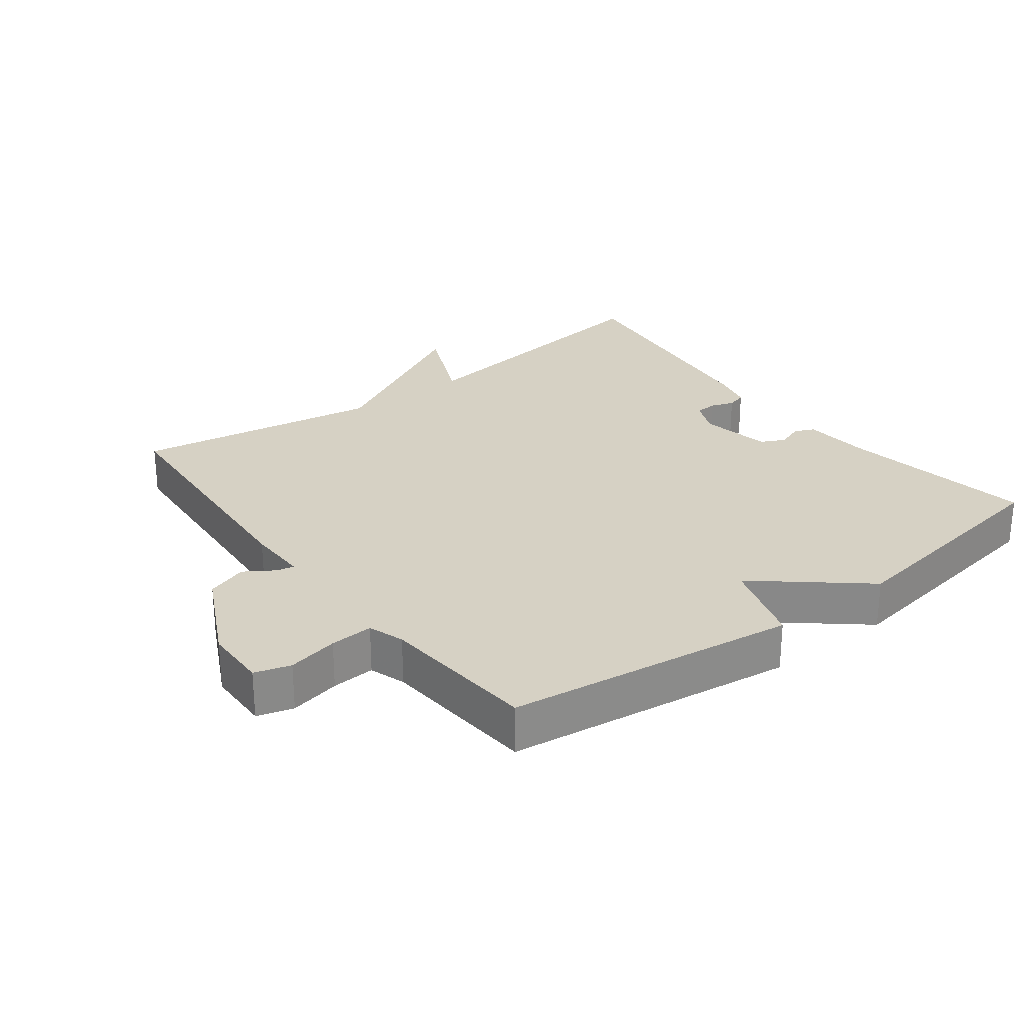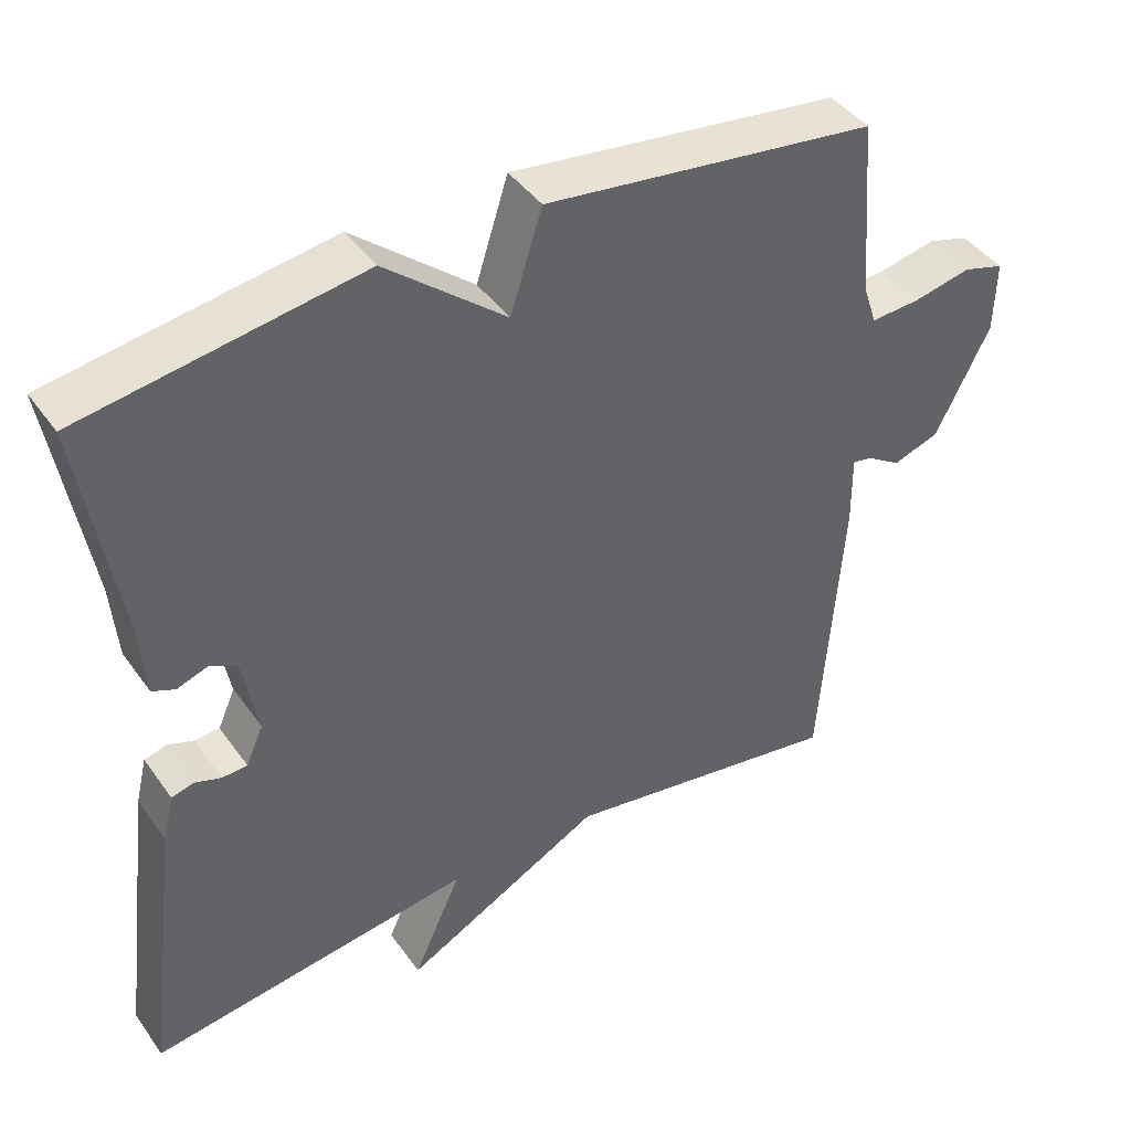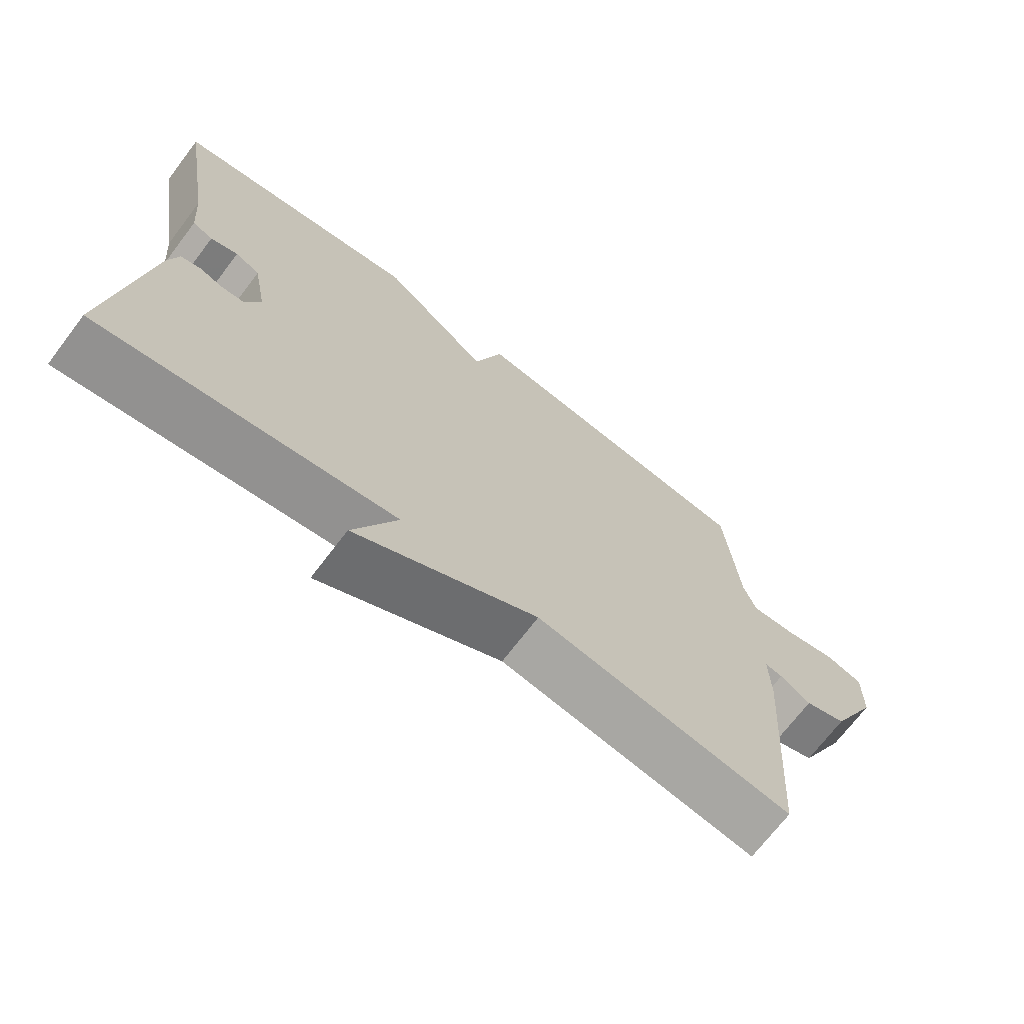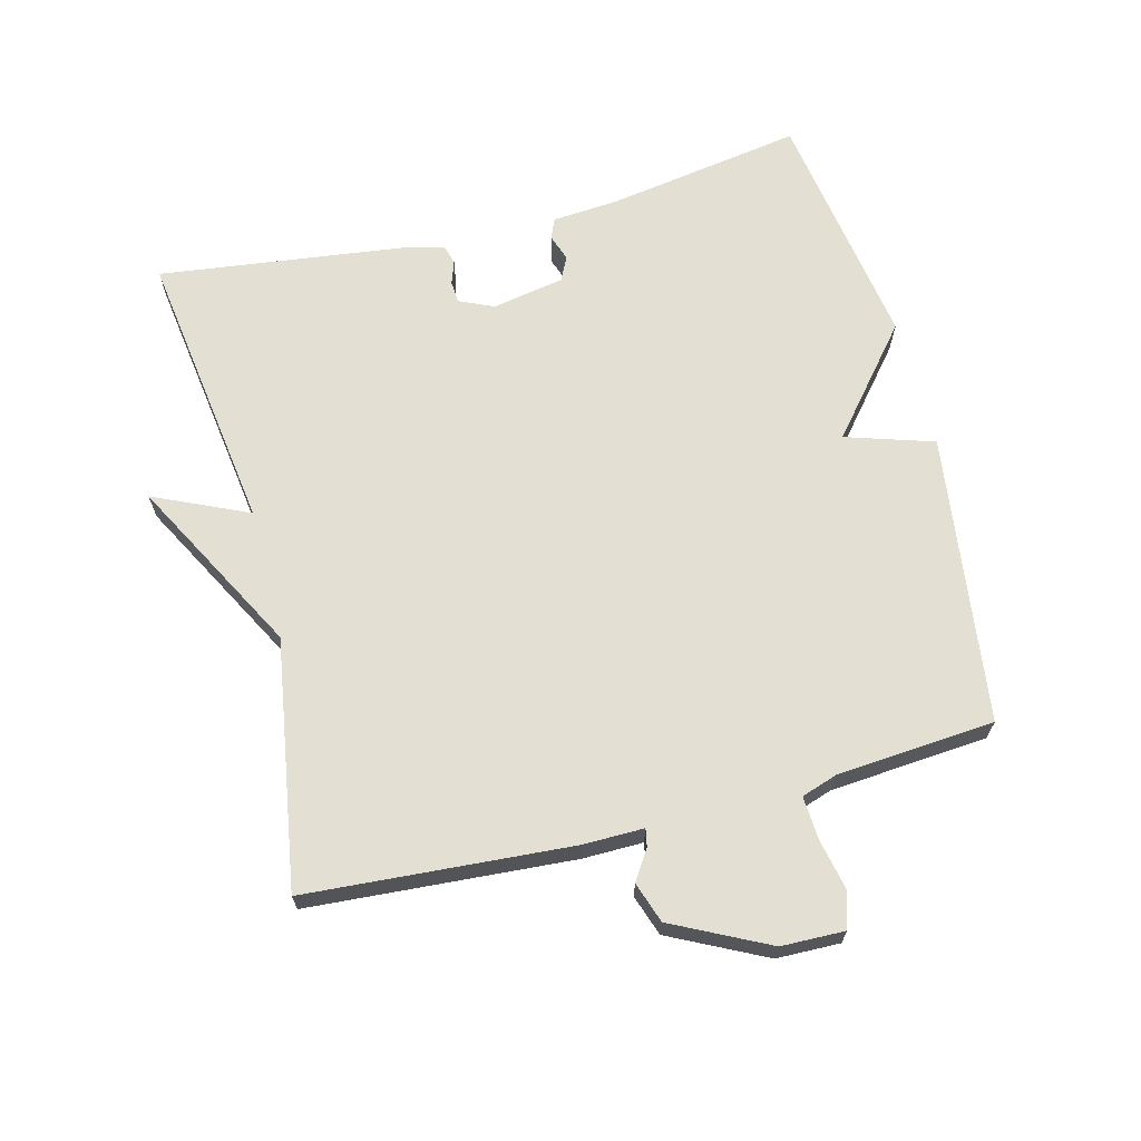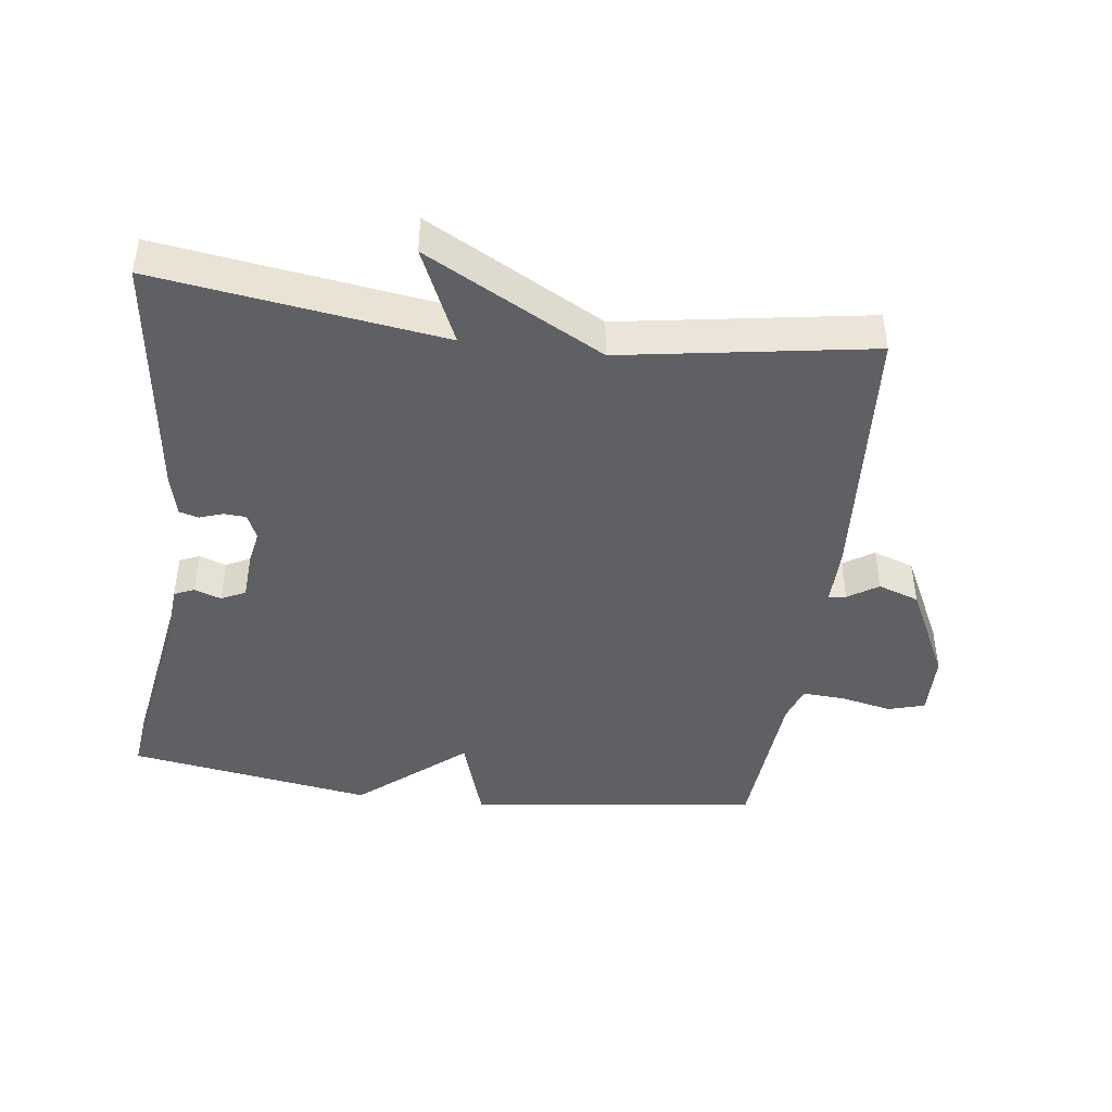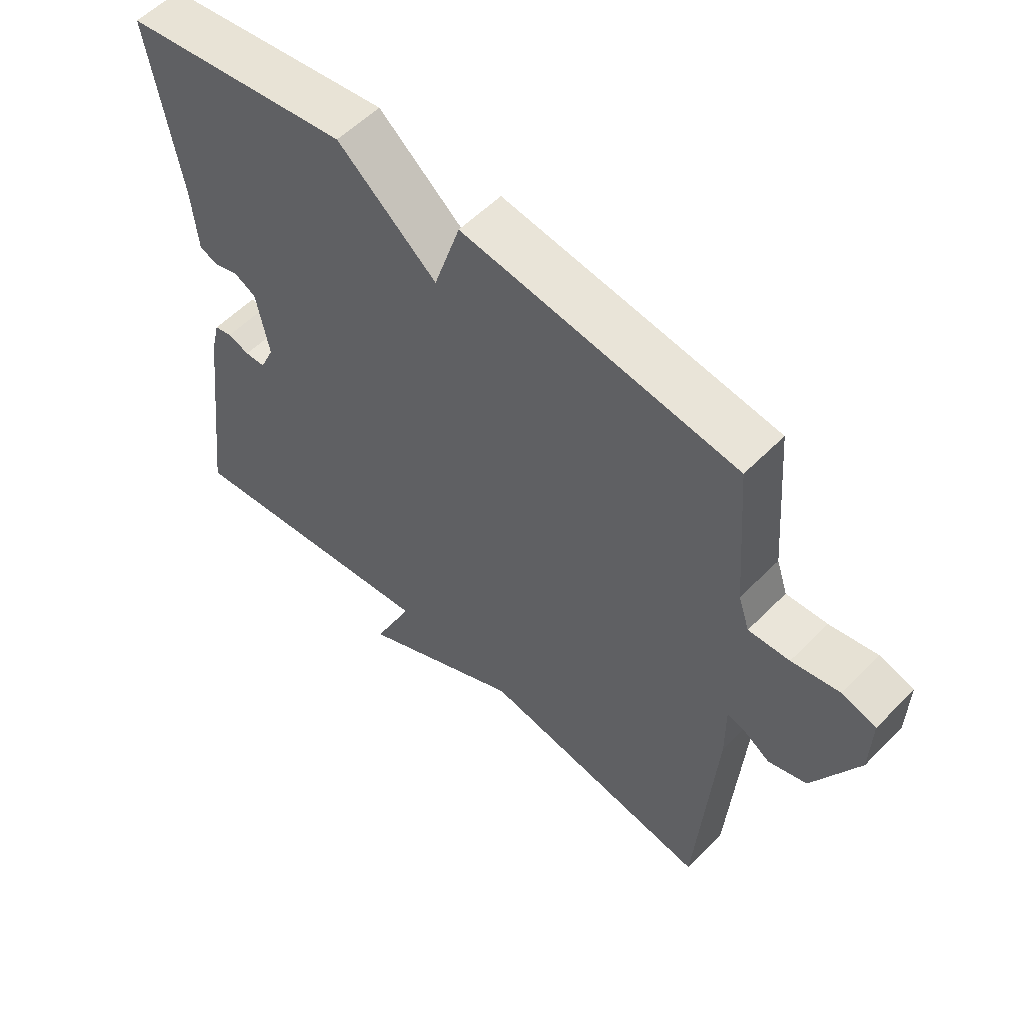
<metadata>
{"format":"obj","ext":"obj","renderer":"f3d","projection":"perspective","resolution":1024,"background":"white","views":[{"elev":27.0,"azim":-37.2,"up":"+Y"},{"elev":42.7,"azim":147.4,"up":"+Z"},{"elev":-70.5,"azim":142.7,"up":"+Z"},{"elev":66.9,"azim":-104.4,"up":"+Y"},{"elev":-44.1,"azim":172.6,"up":"+Y"},{"elev":56.4,"azim":-136.4,"up":"+Z"}]}
</metadata>
<code>
v -0.5 0.07 0.5
v -0.065 0.07 0.557
v -0.023 0.07 0.425
v 0.135 0.07 0.557
v 0.5 0.07 0.5
v 0.452 0.07 0.207
v 0.444 0.07 0.106
v 0.414 0.07 0.093
v 0.374 0.07 0.107
v 0.338 0.07 0.089
v 0.318 0.07 -0.019
v 0.341 0.07 -0.071
v 0.374 0.07 -0.073
v 0.409 0.07 -0.061
v 0.438 0.07 -0.069
v 0.453 0.07 -0.131
v 0.5 0.07 -0.5
v 0.072 0.07 -0.44
v 0.136 0.07 -0.582
v -0.128 0.07 -0.44
v -0.5 0.07 -0.5
v -0.528 0.07 -0.103
v -0.527 0.07 -0.012
v -0.553 0.07 -0.017
v -0.598 0.07 -0.046
v -0.659 0.07 -0.025
v -0.73 0.07 0.118
v -0.732 0.07 0.213
v -0.678 0.07 0.229
v -0.602 0.07 0.213
v -0.537 0.07 0.209
v -0.519 0.07 0.263
v -0.5 0 0.5
v -0.065 0 0.557
v -0.023 0 0.425
v 0.135 0 0.557
v 0.5 0 0.5
v 0.452 0 0.207
v 0.444 0 0.106
v 0.414 0 0.093
v 0.374 0 0.107
v 0.338 0 0.089
v 0.318 0 -0.019
v 0.341 0 -0.071
v 0.374 0 -0.073
v 0.409 0 -0.061
v 0.438 0 -0.069
v 0.453 0 -0.131
v 0.5 0 -0.5
v 0.072 0 -0.44
v 0.136 0 -0.582
v -0.128 0 -0.44
v -0.5 0 -0.5
v -0.528 0 -0.103
v -0.527 0 -0.012
v -0.553 0 -0.017
v -0.598 0 -0.046
v -0.659 0 -0.025
v -0.73 0 0.118
v -0.732 0 0.213
v -0.678 0 0.229
v -0.602 0 0.213
v -0.537 0 0.209
v -0.519 0 0.263
f 28 29 30
f 27 28 30
f 26 27 30
f 25 26 30
f 24 25 30
f 23 24 30 31
f 20 21 22 23
f 23 31 32
f 20 23 32
f 19 20 32
f 18 19 32
f 16 17 18
f 15 16 18
f 14 15 18
f 13 14 18
f 12 13 18
f 18 32 1
f 12 18 1
f 11 12 1
f 6 7 8 9
f 6 9 10
f 5 6 10
f 4 5 10
f 3 4 10
f 1 2 3
f 1 3 10 11
f 62 61 60
f 62 60 59
f 62 59 58
f 62 58 57
f 62 57 56
f 63 62 56 55
f 55 54 53 52
f 64 63 55
f 64 55 52
f 64 52 51
f 64 51 50
f 50 49 48
f 50 48 47
f 50 47 46
f 50 46 45
f 50 45 44
f 33 64 50
f 33 50 44
f 33 44 43
f 41 40 39 38
f 42 41 38
f 42 38 37
f 42 37 36
f 42 36 35
f 35 34 33
f 43 42 35 33
f 1 33 34 2
f 2 34 35 3
f 3 35 36 4
f 4 36 37 5
f 5 37 38 6
f 6 38 39 7
f 7 39 40 8
f 8 40 41 9
f 9 41 42 10
f 10 42 43 11
f 11 43 44 12
f 12 44 45 13
f 13 45 46 14
f 14 46 47 15
f 15 47 48 16
f 16 48 49 17
f 17 49 50 18
f 18 50 51 19
f 19 51 52 20
f 20 52 53 21
f 21 53 54 22
f 22 54 55 23
f 23 55 56 24
f 24 56 57 25
f 25 57 58 26
f 26 58 59 27
f 27 59 60 28
f 28 60 61 29
f 29 61 62 30
f 30 62 63 31
f 31 63 64 32
f 32 64 33 1

</code>
